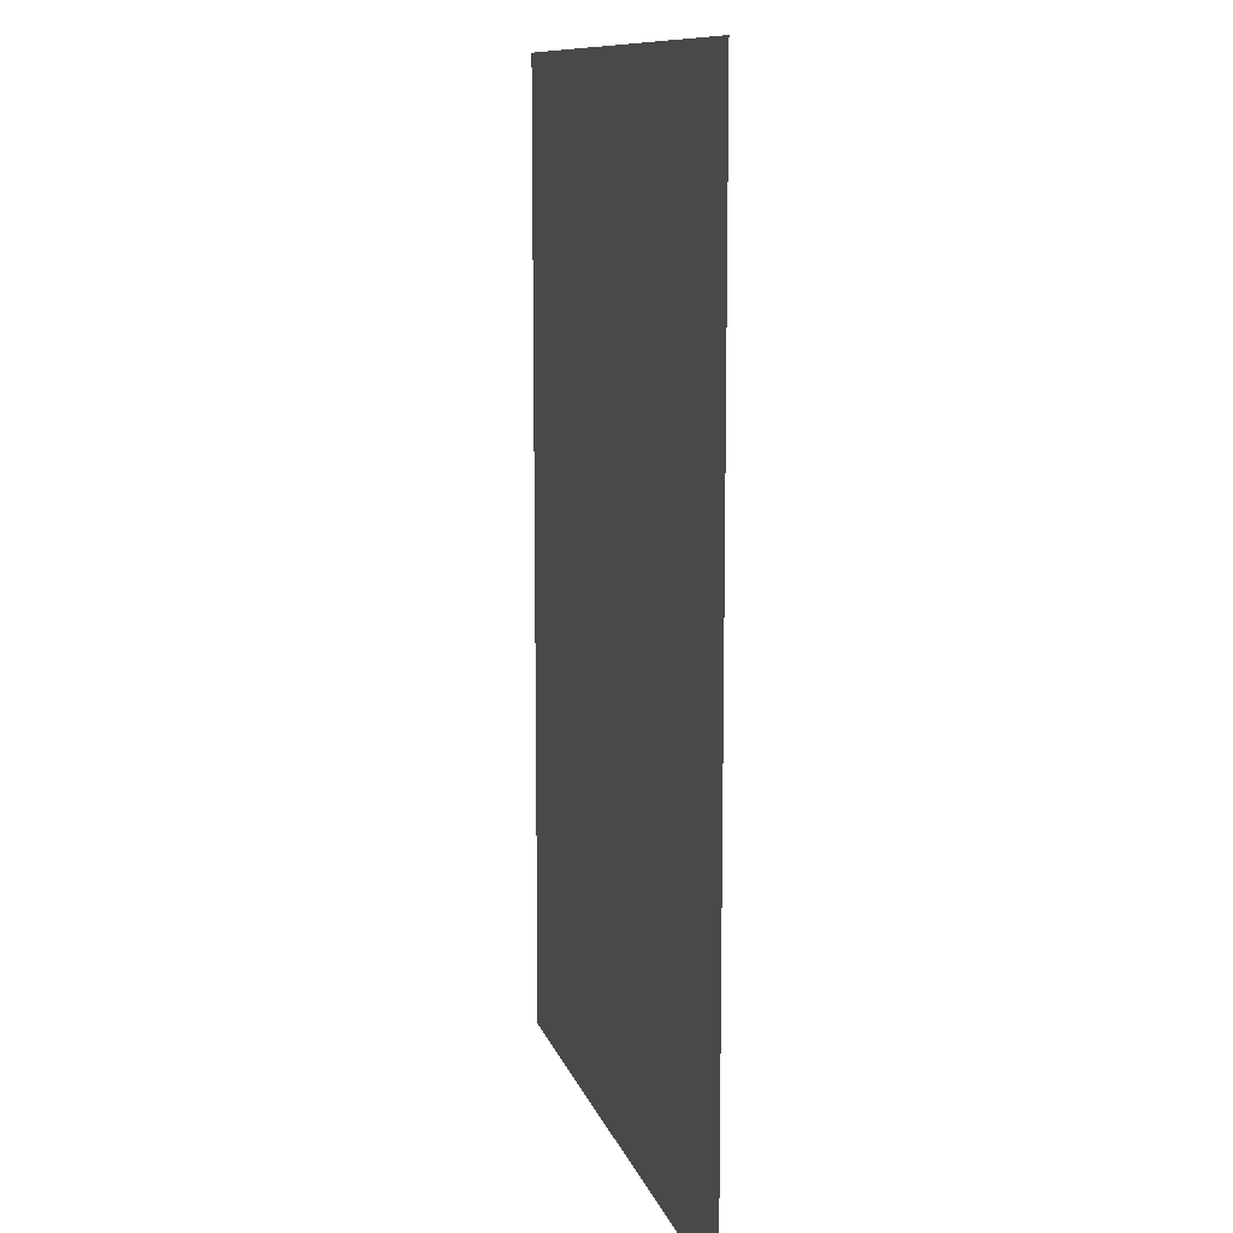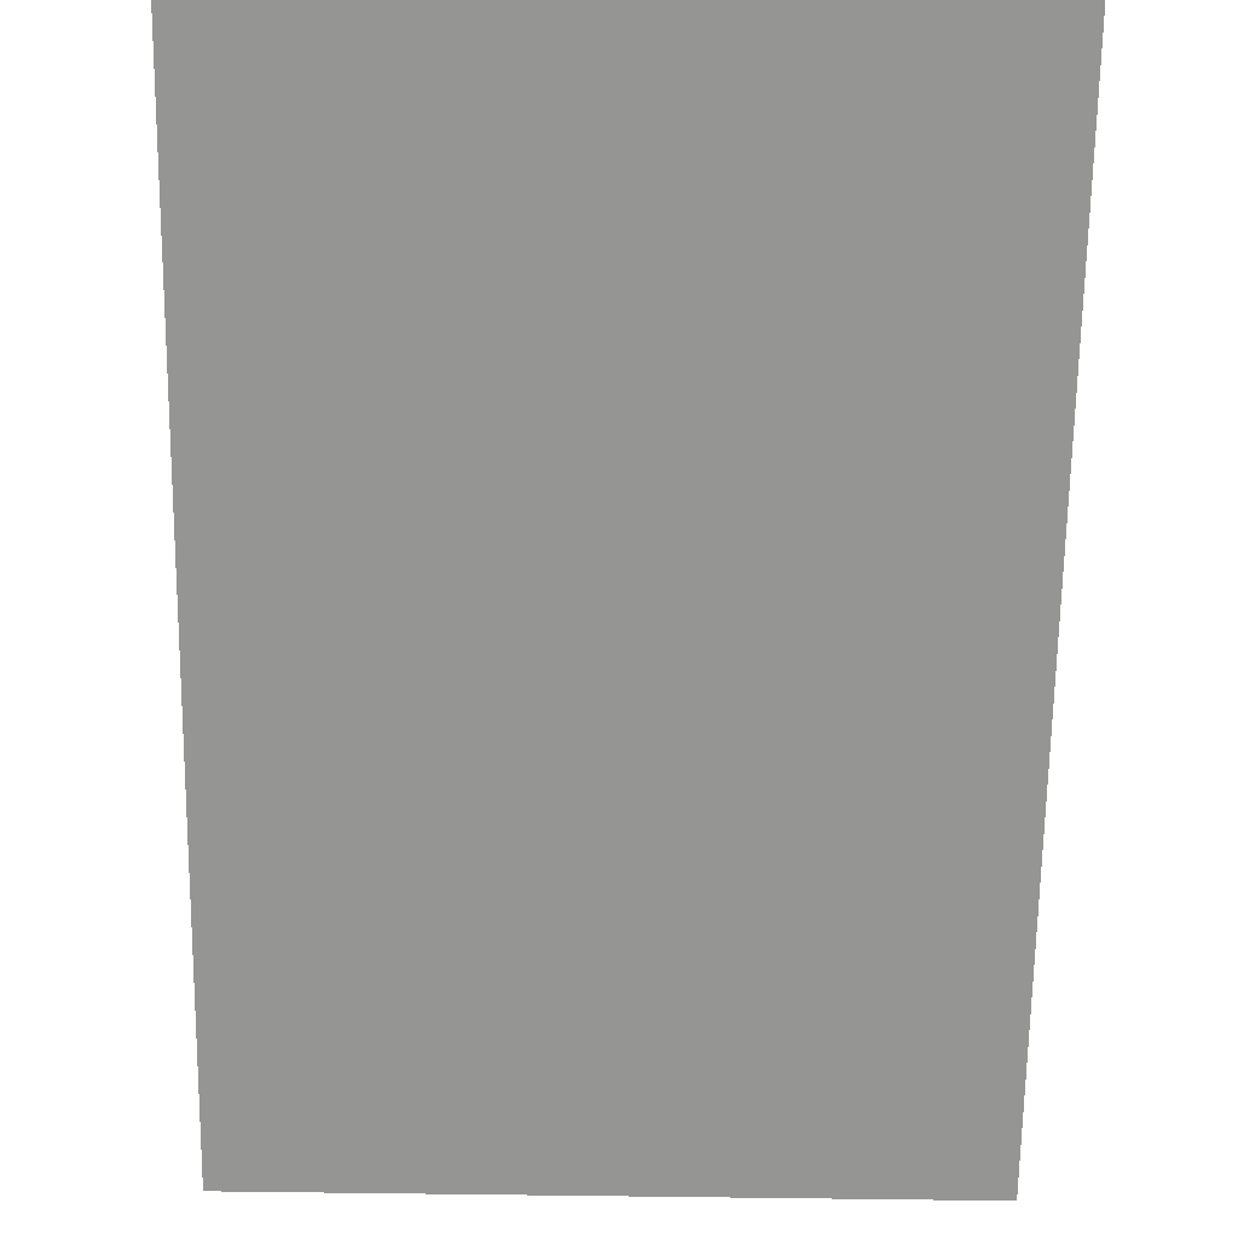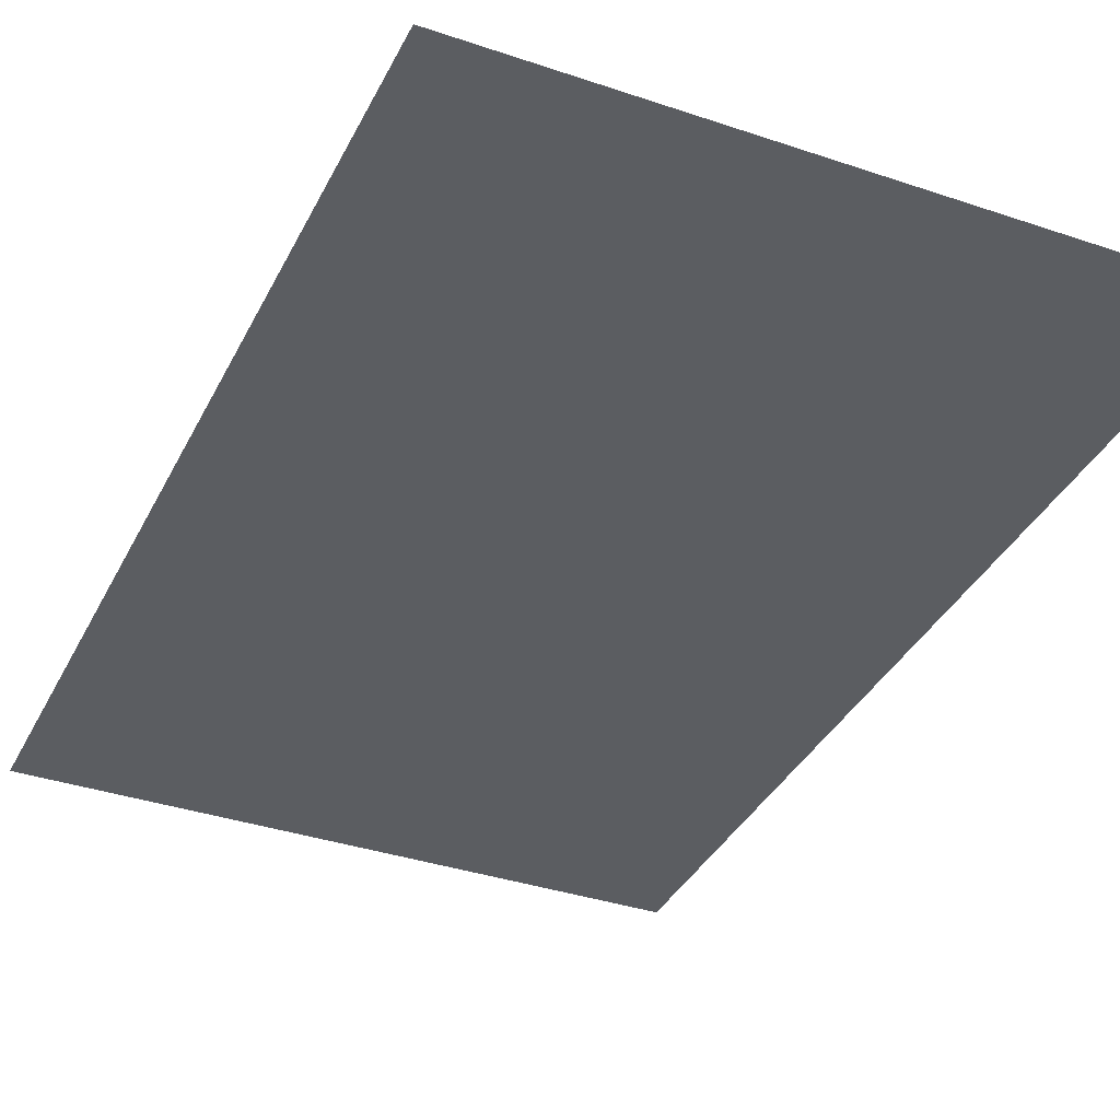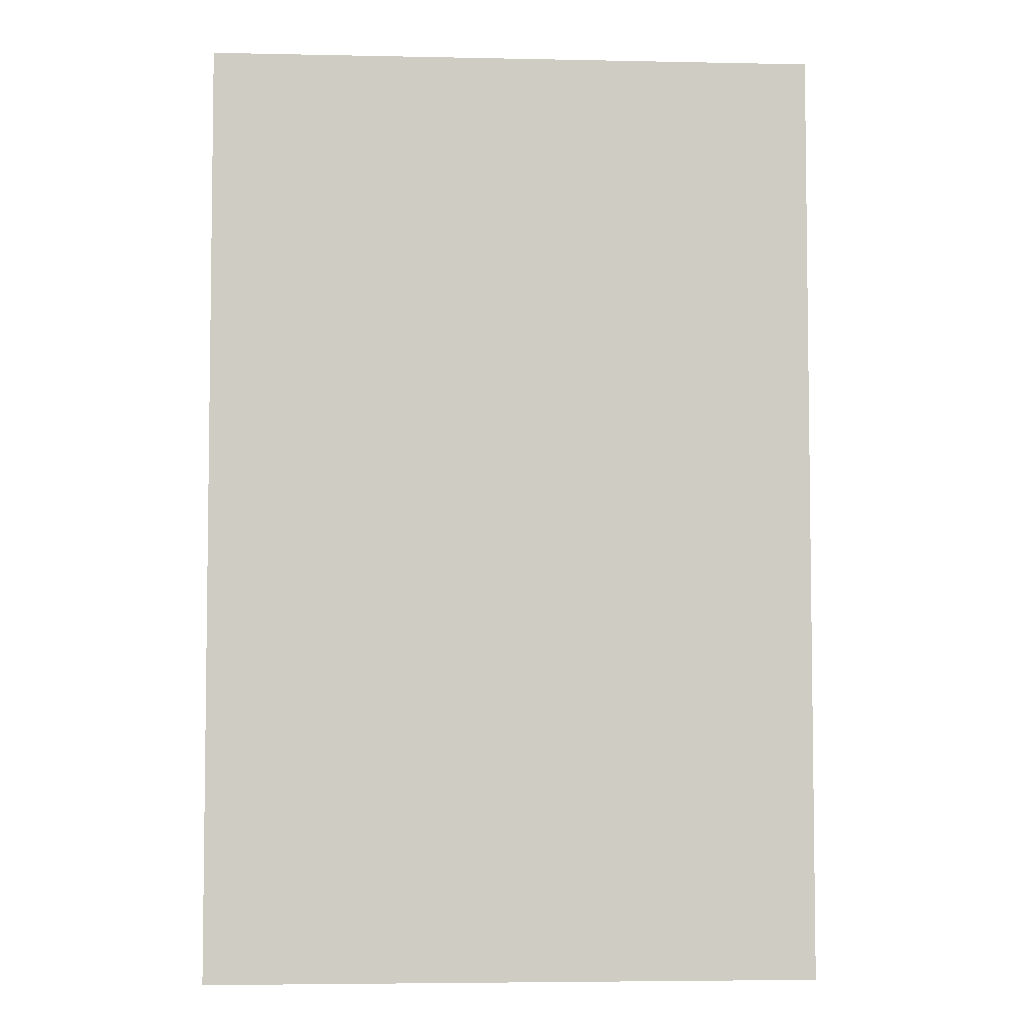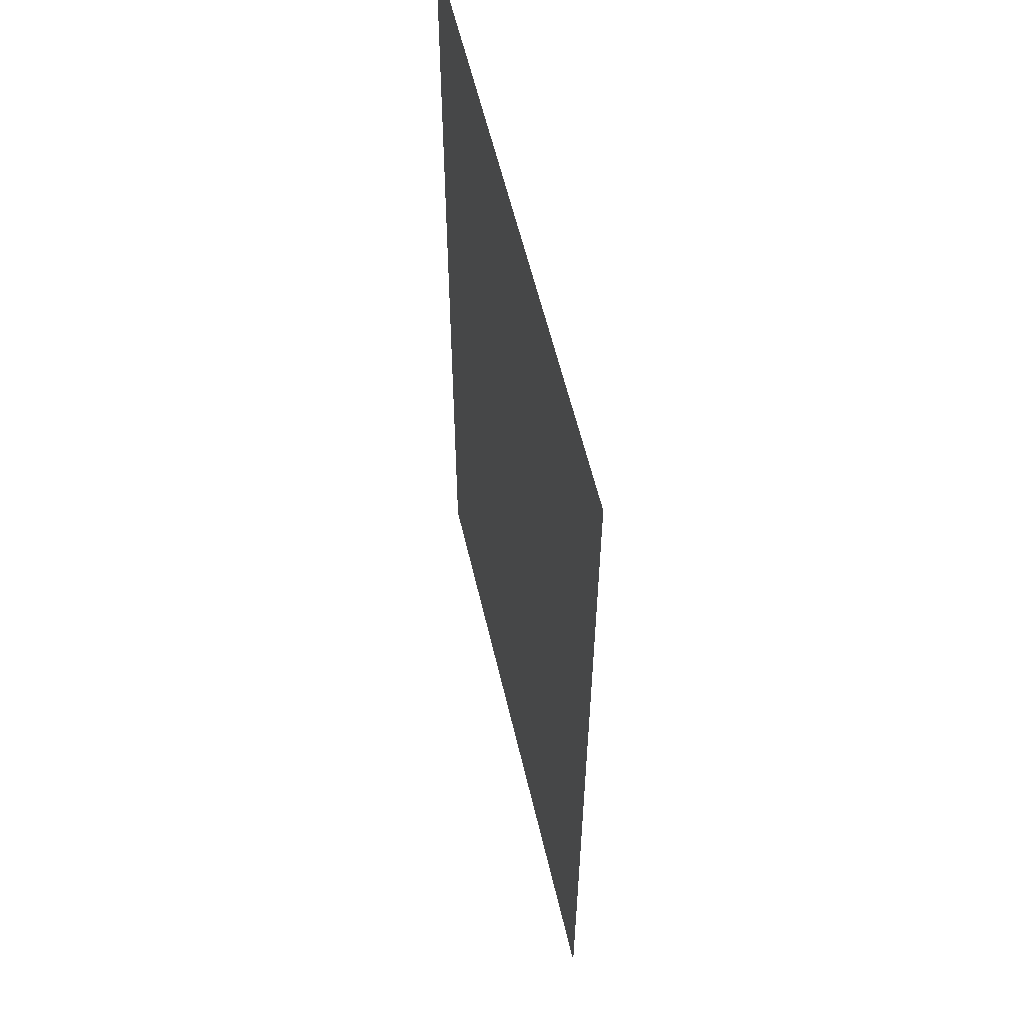
<metadata>
{"format":"obj","ext":"obj","renderer":"f3d","projection":"perspective","resolution":1024,"background":"white","views":[{"elev":11.2,"azim":75.2,"up":"+Z"},{"elev":-67.4,"azim":-0.8,"up":"+Y"},{"elev":-36.1,"azim":-23.9,"up":"+Y"},{"elev":-4.9,"azim":-3.8,"up":"+Z"},{"elev":57.5,"azim":-103.0,"up":"+Z"}]}
</metadata>
<code>
o Plane001
v 0.0003343 0.0009496 0.05544
v 0.0003343 0.0009496 0.07634
v 0.01394 0.0009496 0.07634
v 0.0003343 0.0009496 0.05544
v 0.01394 0.0009496 0.07634
v 0.01394 0.0009496 0.05544
v 0.01394 0.0009496 0.05544
v 0.01394 0.0009496 0.07634
v 0.02754 0.0009496 0.07634
v 0.01394 0.0009496 0.05544
v 0.02754 0.0009496 0.07634
v 0.02754 0.0009496 0.05544
v 0.02754 0.0009496 0.05544
v 0.02754 0.0009496 0.07634
v 0.04114 0.0009496 0.07634
v 0.02754 0.0009496 0.05544
v 0.04114 0.0009496 0.07634
v 0.04114 0.0009496 0.05544
v 0.04114 0.0009496 0.05544
v 0.04114 0.0009496 0.07634
v 0.05475 0.0009496 0.07634
v 0.04114 0.0009496 0.05544
v 0.05475 0.0009496 0.07634
v 0.05475 0.0009496 0.05544
v 0.0003343 0.0009496 0.03454
v 0.0003343 0.0009496 0.05544
v 0.01394 0.0009496 0.05544
v 0.0003343 0.0009496 0.03454
v 0.01394 0.0009496 0.05544
v 0.01394 0.0009496 0.03454
v 0.01394 0.0009496 0.03454
v 0.01394 0.0009496 0.05544
v 0.02754 0.0009496 0.05544
v 0.01394 0.0009496 0.03454
v 0.02754 0.0009496 0.05544
v 0.02754 0.0009496 0.03454
v 0.02754 0.0009496 0.03454
v 0.02754 0.0009496 0.05544
v 0.04114 0.0009496 0.05544
v 0.02754 0.0009496 0.03454
v 0.04114 0.0009496 0.05544
v 0.04114 0.0009496 0.03454
v 0.04114 0.0009496 0.03454
v 0.04114 0.0009496 0.05544
v 0.05475 0.0009496 0.05544
v 0.04114 0.0009496 0.03454
v 0.05475 0.0009496 0.05544
v 0.05475 0.0009496 0.03454
v 0.0003343 0.0009496 0.01364
v 0.0003343 0.0009496 0.03454
v 0.01394 0.0009496 0.03454
v 0.0003343 0.0009496 0.01364
v 0.01394 0.0009496 0.03454
v 0.01394 0.0009496 0.01364
v 0.01394 0.0009496 0.01364
v 0.01394 0.0009496 0.03454
v 0.02754 0.0009496 0.03454
v 0.01394 0.0009496 0.01364
v 0.02754 0.0009496 0.03454
v 0.02754 0.0009496 0.01364
v 0.02754 0.0009496 0.01364
v 0.02754 0.0009496 0.03454
v 0.04114 0.0009496 0.03454
v 0.02754 0.0009496 0.01364
v 0.04114 0.0009496 0.03454
v 0.04114 0.0009496 0.01364
v 0.04114 0.0009496 0.01364
v 0.04114 0.0009496 0.03454
v 0.05475 0.0009496 0.03454
v 0.04114 0.0009496 0.01364
v 0.05475 0.0009496 0.03454
v 0.05475 0.0009496 0.01364
v 0.0003343 0.0009496 -0.007256
v 0.0003343 0.0009496 0.01364
v 0.01394 0.0009496 0.01364
v 0.0003343 0.0009496 -0.007256
v 0.01394 0.0009496 0.01364
v 0.01394 0.0009496 -0.007256
v 0.01394 0.0009496 -0.007256
v 0.01394 0.0009496 0.01364
v 0.02754 0.0009496 0.01364
v 0.01394 0.0009496 -0.007256
v 0.02754 0.0009496 0.01364
v 0.02754 0.0009496 -0.007256
v 0.02754 0.0009496 -0.007256
v 0.02754 0.0009496 0.01364
v 0.04114 0.0009496 0.01364
v 0.02754 0.0009496 -0.007256
v 0.04114 0.0009496 0.01364
v 0.04114 0.0009496 -0.007256
v 0.04114 0.0009496 -0.007256
v 0.04114 0.0009496 0.01364
v 0.05475 0.0009496 0.01364
v 0.04114 0.0009496 -0.007256
v 0.05475 0.0009496 0.01364
v 0.05475 0.0009496 -0.007256
f 1 2 3
f 4 5 6
f 7 8 9
f 10 11 12
f 13 14 15
f 16 17 18
f 19 20 21
f 22 23 24
f 25 26 27
f 28 29 30
f 31 32 33
f 34 35 36
f 37 38 39
f 40 41 42
f 43 44 45
f 46 47 48
f 49 50 51
f 52 53 54
f 55 56 57
f 58 59 60
f 61 62 63
f 64 65 66
f 67 68 69
f 70 71 72
f 73 74 75
f 76 77 78
f 79 80 81
f 82 83 84
f 85 86 87
f 88 89 90
f 91 92 93
f 94 95 96

</code>
